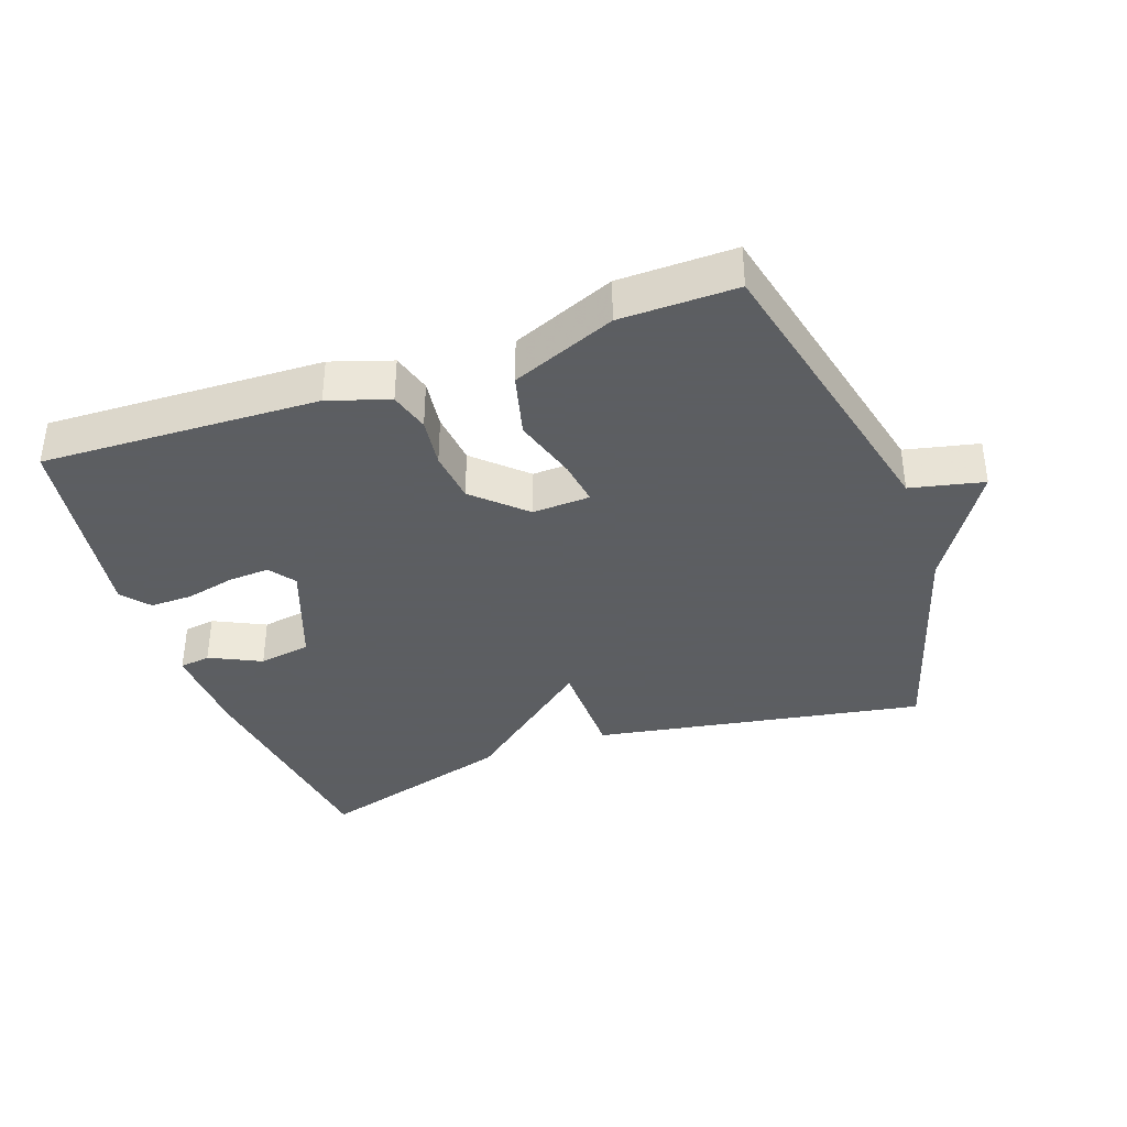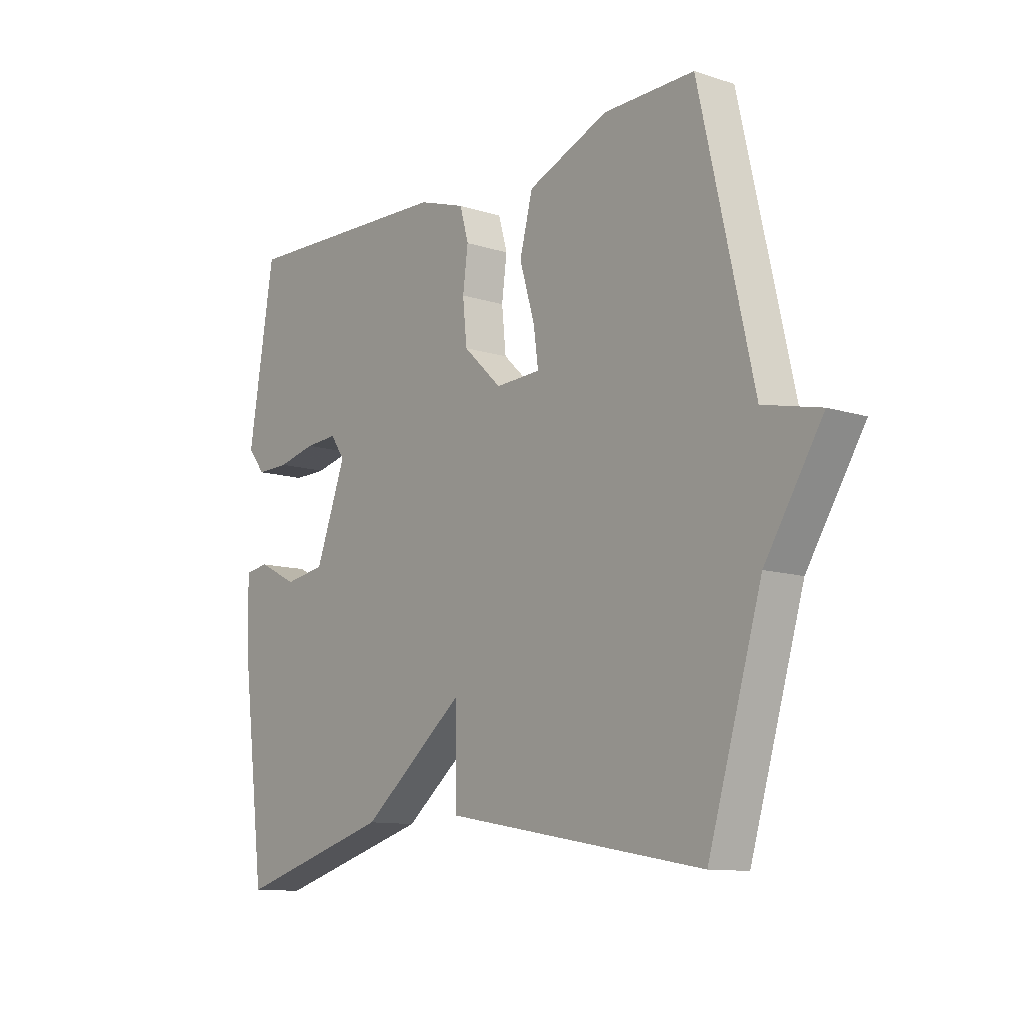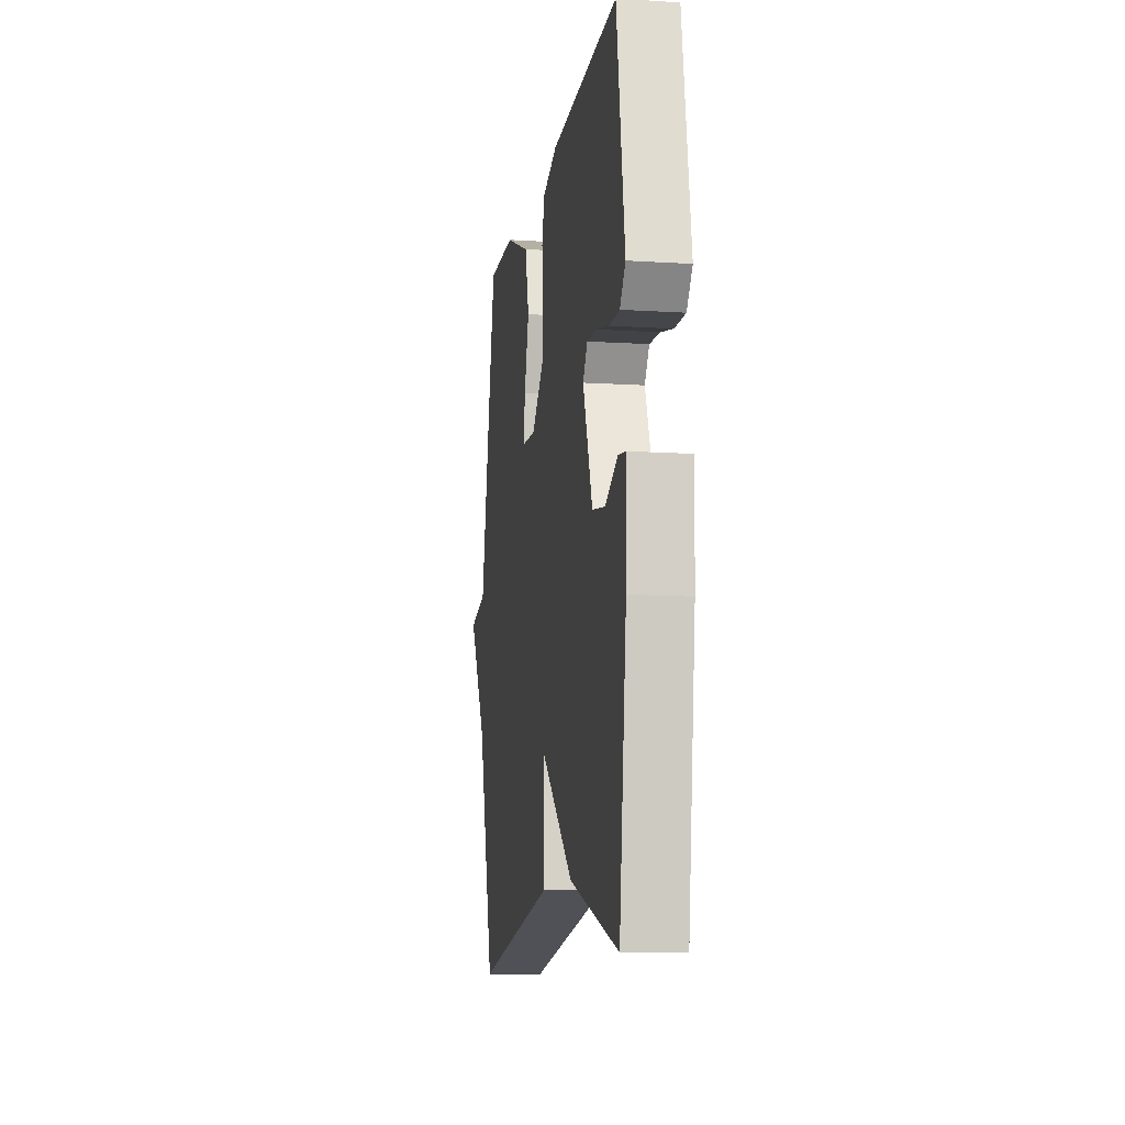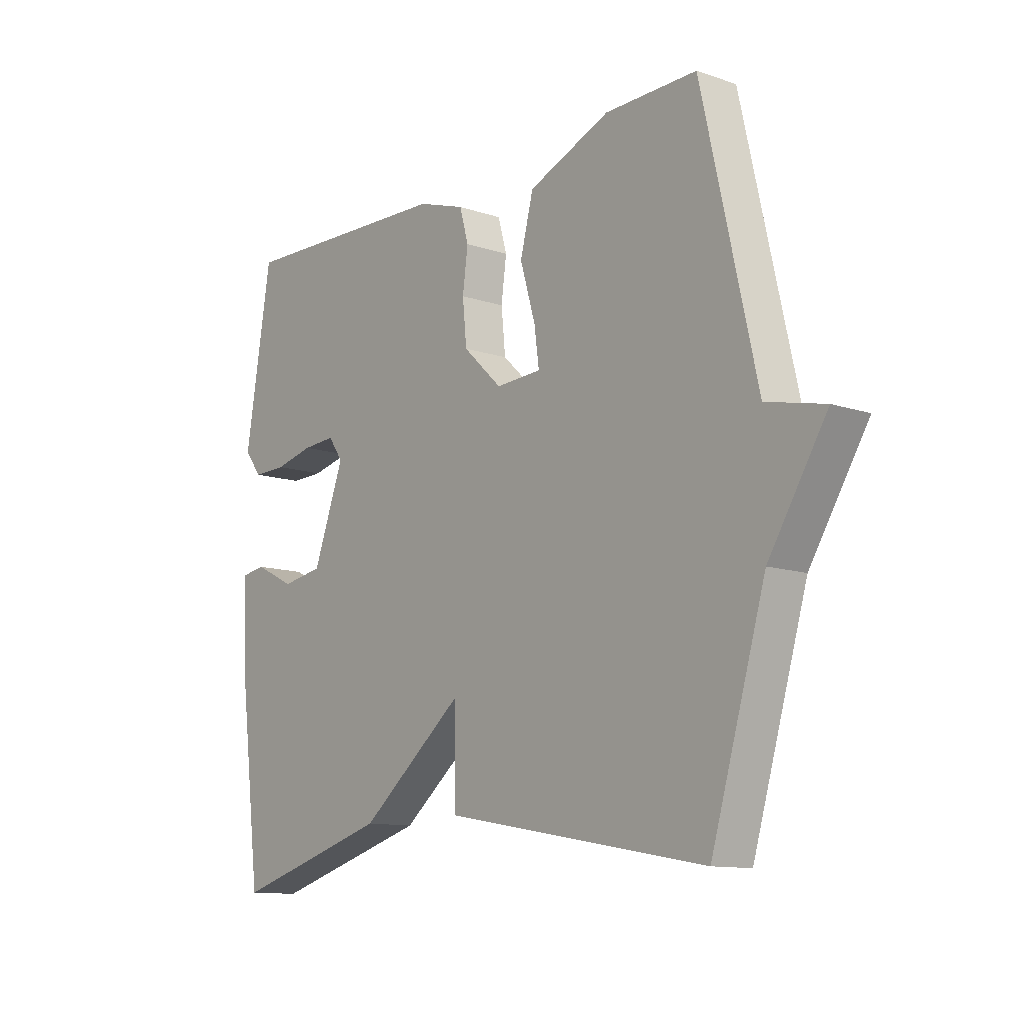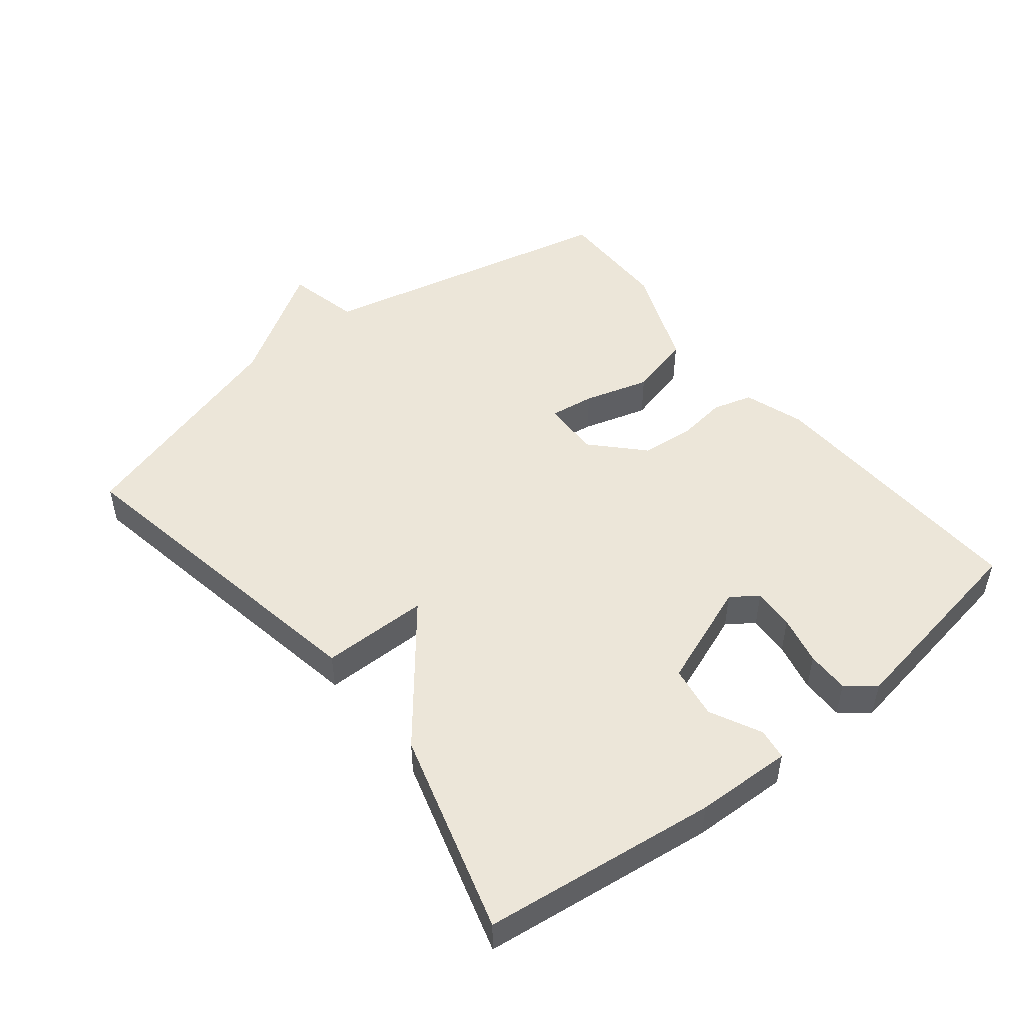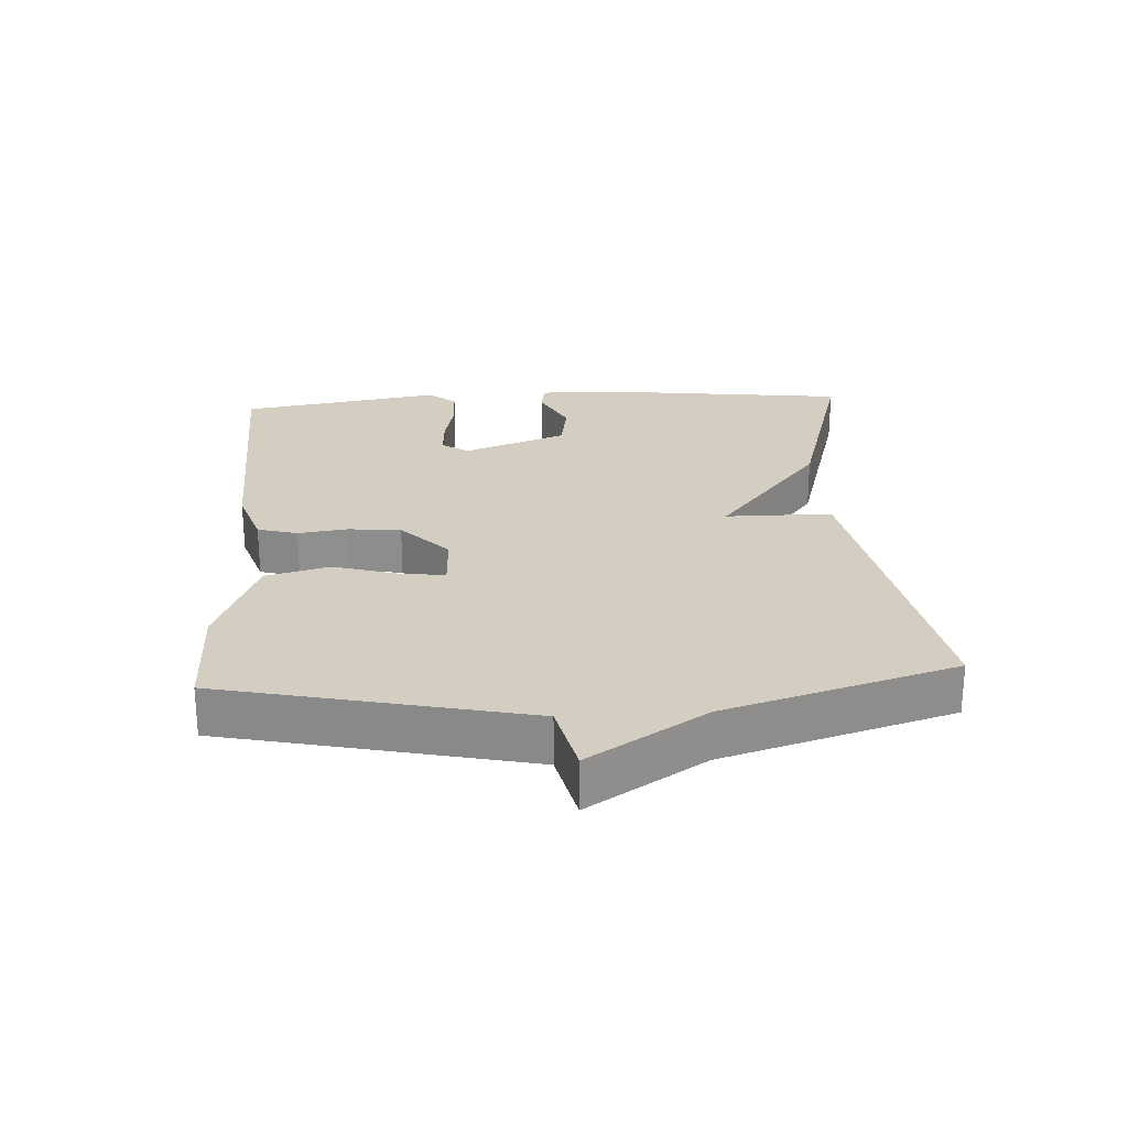
<metadata>
{"format":"obj","ext":"obj","renderer":"f3d","projection":"perspective","resolution":1024,"background":"white","views":[{"elev":-37.4,"azim":19.7,"up":"+Y"},{"elev":-11.2,"azim":51.9,"up":"+Z"},{"elev":-10.6,"azim":-99.0,"up":"+Z"},{"elev":-11.8,"azim":51.3,"up":"+Z"},{"elev":49.5,"azim":-128.7,"up":"+Y"},{"elev":25.1,"azim":86.5,"up":"+Y"}]}
</metadata>
<code>
v -0.5 0.07 -0.5
v -0.544 0.07 -0.149
v -0.549 0.07 -0.004
v -0.502 0.07 0.003
v -0.425 0.07 -0.035
v -0.346 0.07 -0.022
v -0.287 0.07 0.135
v -0.315 0.07 0.175
v -0.378 0.07 0.171
v -0.452 0.07 0.154
v -0.516 0.07 0.153
v -0.55 0.07 0.195
v -0.5 0.07 0.5
v -0.084 0.07 0.484
v 0.007 0.07 0.454
v 0.024 0.07 0.394
v 0.014 0.07 0.319
v 0.022 0.07 0.24
v 0.096 0.07 0.17
v 0.183 0.07 0.174
v 0.174 0.07 0.241
v 0.145 0.07 0.339
v 0.17 0.07 0.435
v 0.326 0.07 0.498
v 0.5 0.07 0.5
v 0.603 0.07 0.045
v 0.713 0.07 0.02
v 0.603 0.07 -0.155
v 0.5 0.07 -0.5
v 0.002 0.07 -0.412
v 0.001 0.07 -0.251
v -0.198 0.07 -0.412
v -0.5 0 -0.5
v -0.544 0 -0.149
v -0.549 0 -0.004
v -0.502 0 0.003
v -0.425 0 -0.035
v -0.346 0 -0.022
v -0.287 0 0.135
v -0.315 0 0.175
v -0.378 0 0.171
v -0.452 0 0.154
v -0.516 0 0.153
v -0.55 0 0.195
v -0.5 0 0.5
v -0.084 0 0.484
v 0.007 0 0.454
v 0.024 0 0.394
v 0.014 0 0.319
v 0.022 0 0.24
v 0.096 0 0.17
v 0.183 0 0.174
v 0.174 0 0.241
v 0.145 0 0.339
v 0.17 0 0.435
v 0.326 0 0.498
v 0.5 0 0.5
v 0.603 0 0.045
v 0.713 0 0.02
v 0.603 0 -0.155
v 0.5 0 -0.5
v 0.002 0 -0.412
v 0.001 0 -0.251
v -0.198 0 -0.412
f 3 4 5
f 2 3 5
f 1 2 5
f 32 1 5
f 31 32 5
f 28 29 30 31
f 31 5 6
f 28 31 6
f 27 28 6
f 26 27 6
f 24 25 26
f 23 24 26
f 22 23 26
f 21 22 26
f 20 21 26
f 26 6 7
f 20 26 7
f 19 20 7
f 18 19 7 8
f 17 18 8 9
f 15 16 17
f 14 15 17
f 13 14 17
f 12 13 17
f 11 12 17
f 10 11 17
f 9 10 17
f 37 36 35
f 37 35 34
f 37 34 33
f 37 33 64
f 37 64 63
f 63 62 61 60
f 38 37 63
f 38 63 60
f 38 60 59
f 38 59 58
f 58 57 56
f 58 56 55
f 58 55 54
f 58 54 53
f 58 53 52
f 39 38 58
f 39 58 52
f 39 52 51
f 40 39 51 50
f 41 40 50 49
f 49 48 47
f 49 47 46
f 49 46 45
f 49 45 44
f 49 44 43
f 49 43 42
f 49 42 41
f 1 33 34 2
f 2 34 35 3
f 3 35 36 4
f 4 36 37 5
f 5 37 38 6
f 6 38 39 7
f 7 39 40 8
f 8 40 41 9
f 9 41 42 10
f 10 42 43 11
f 11 43 44 12
f 12 44 45 13
f 13 45 46 14
f 14 46 47 15
f 15 47 48 16
f 16 48 49 17
f 17 49 50 18
f 18 50 51 19
f 19 51 52 20
f 20 52 53 21
f 21 53 54 22
f 22 54 55 23
f 23 55 56 24
f 24 56 57 25
f 25 57 58 26
f 26 58 59 27
f 27 59 60 28
f 28 60 61 29
f 29 61 62 30
f 30 62 63 31
f 31 63 64 32
f 32 64 33 1

</code>
